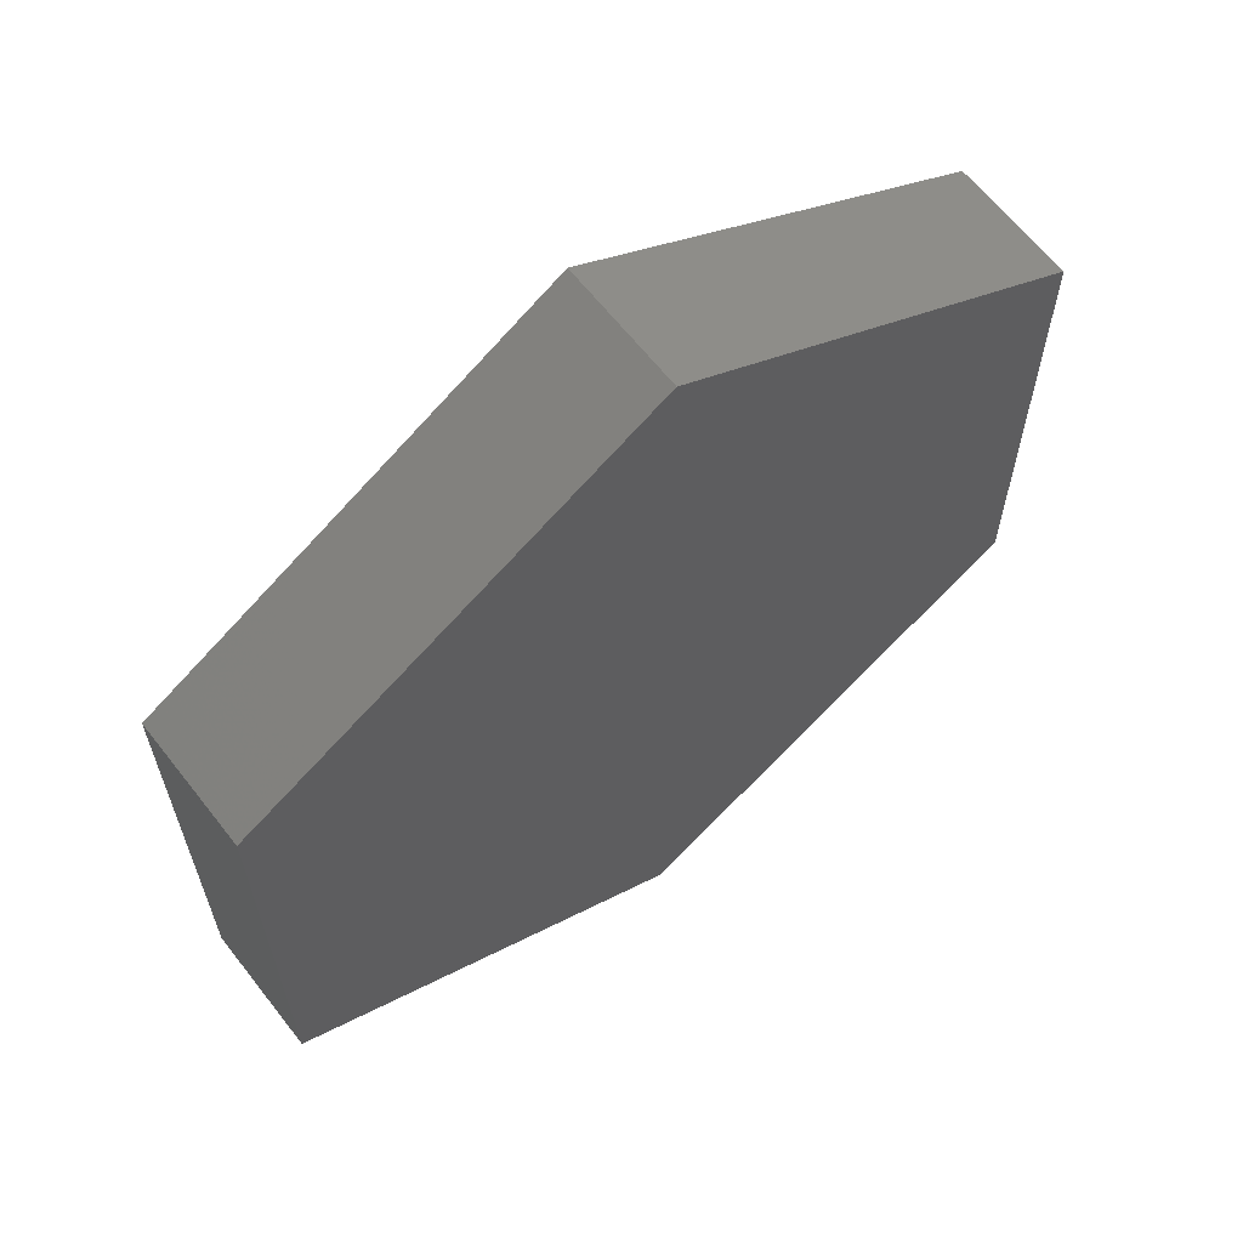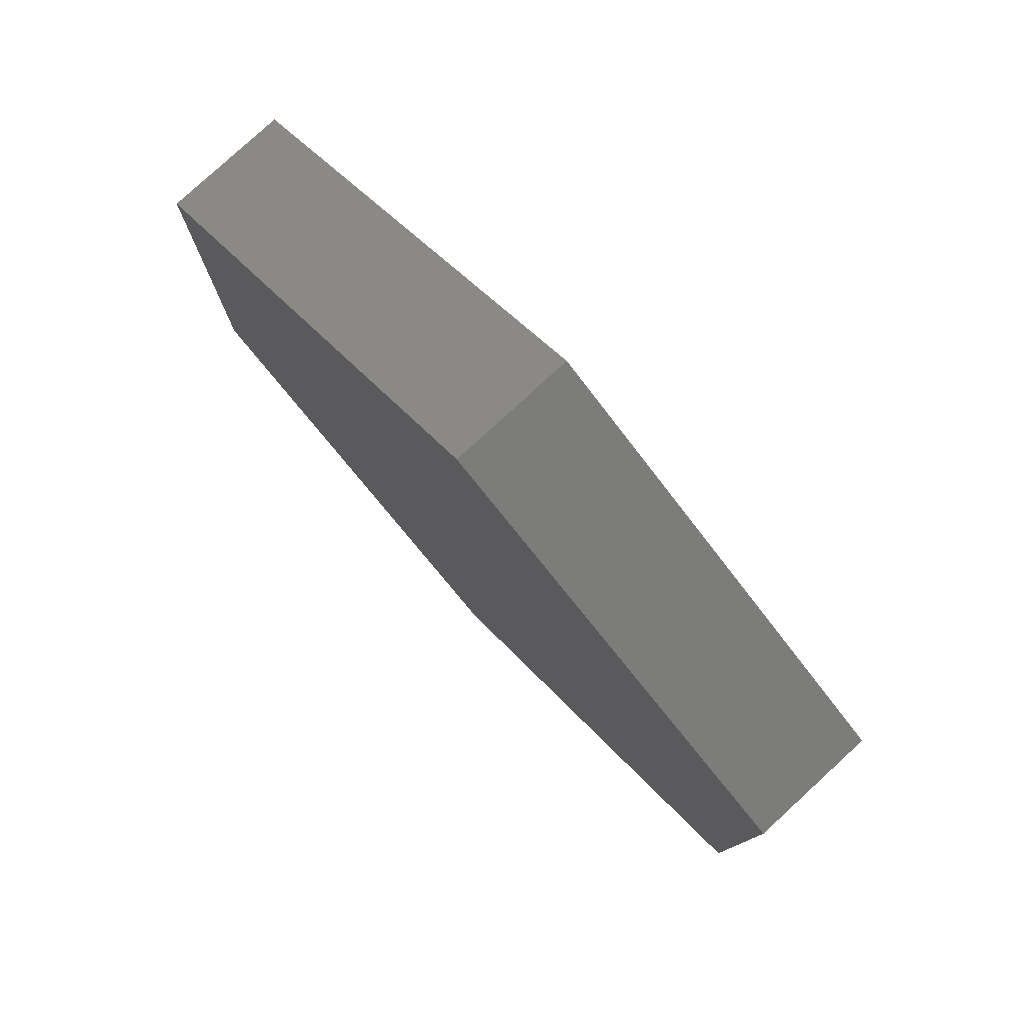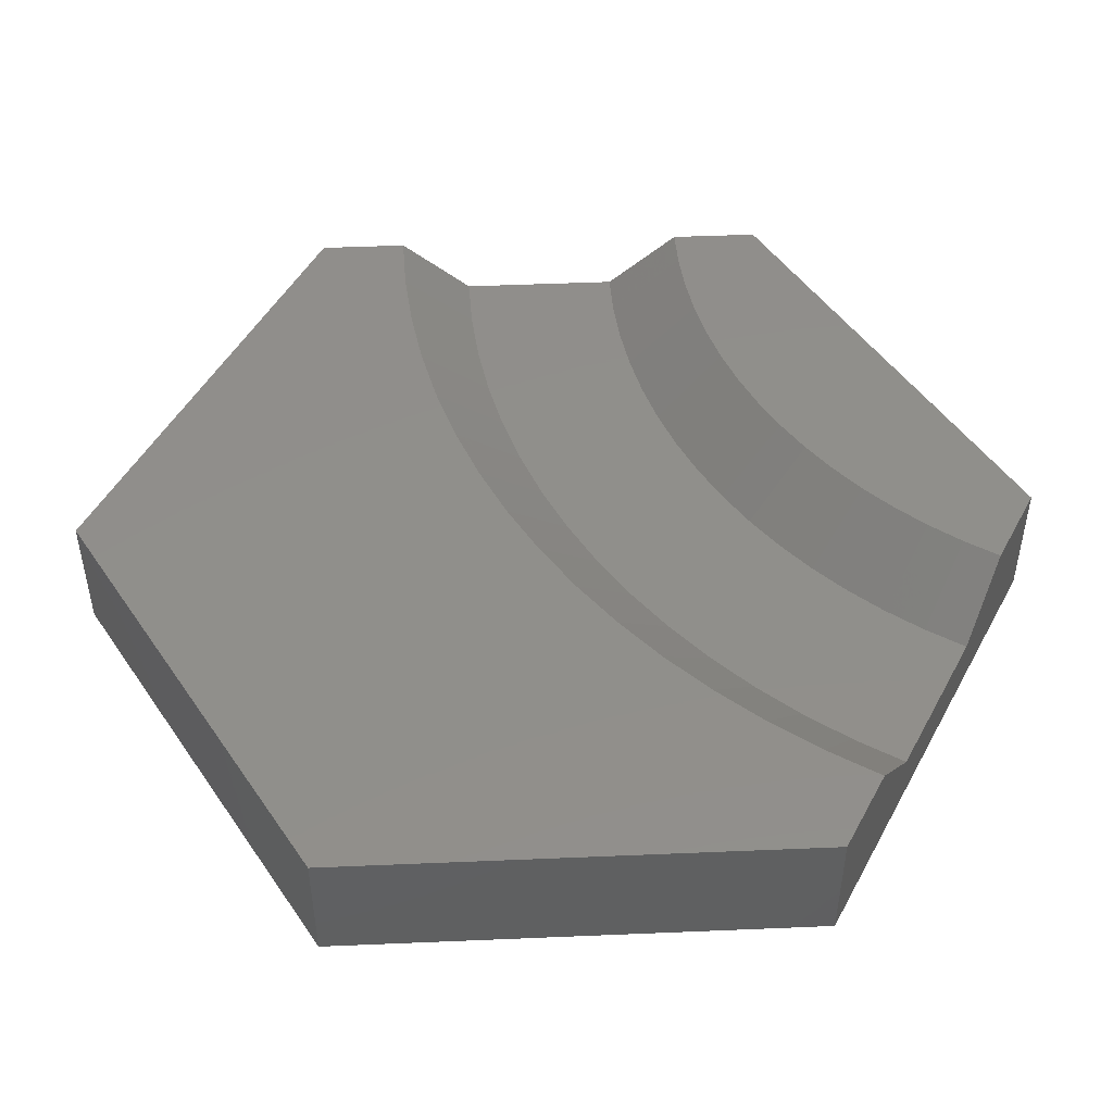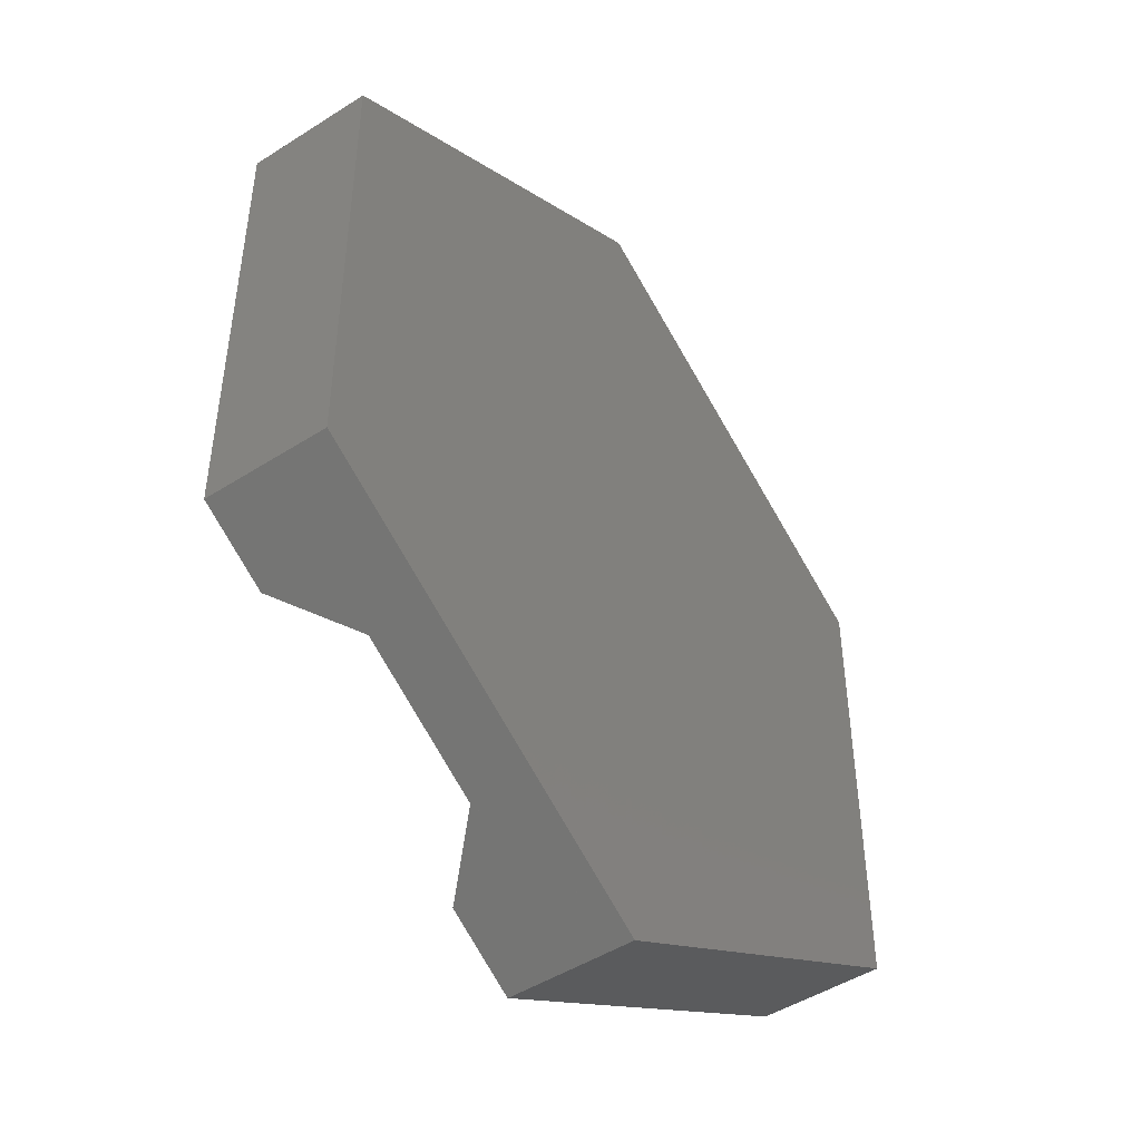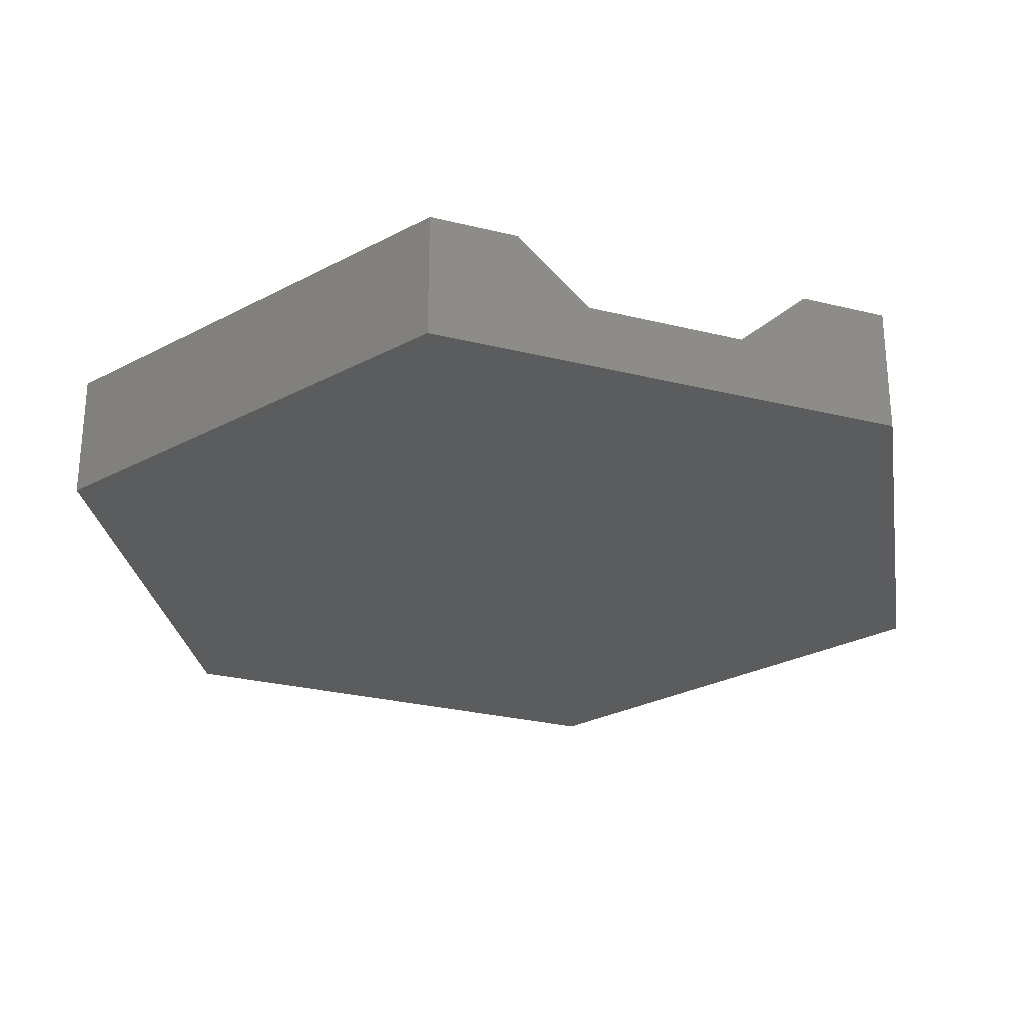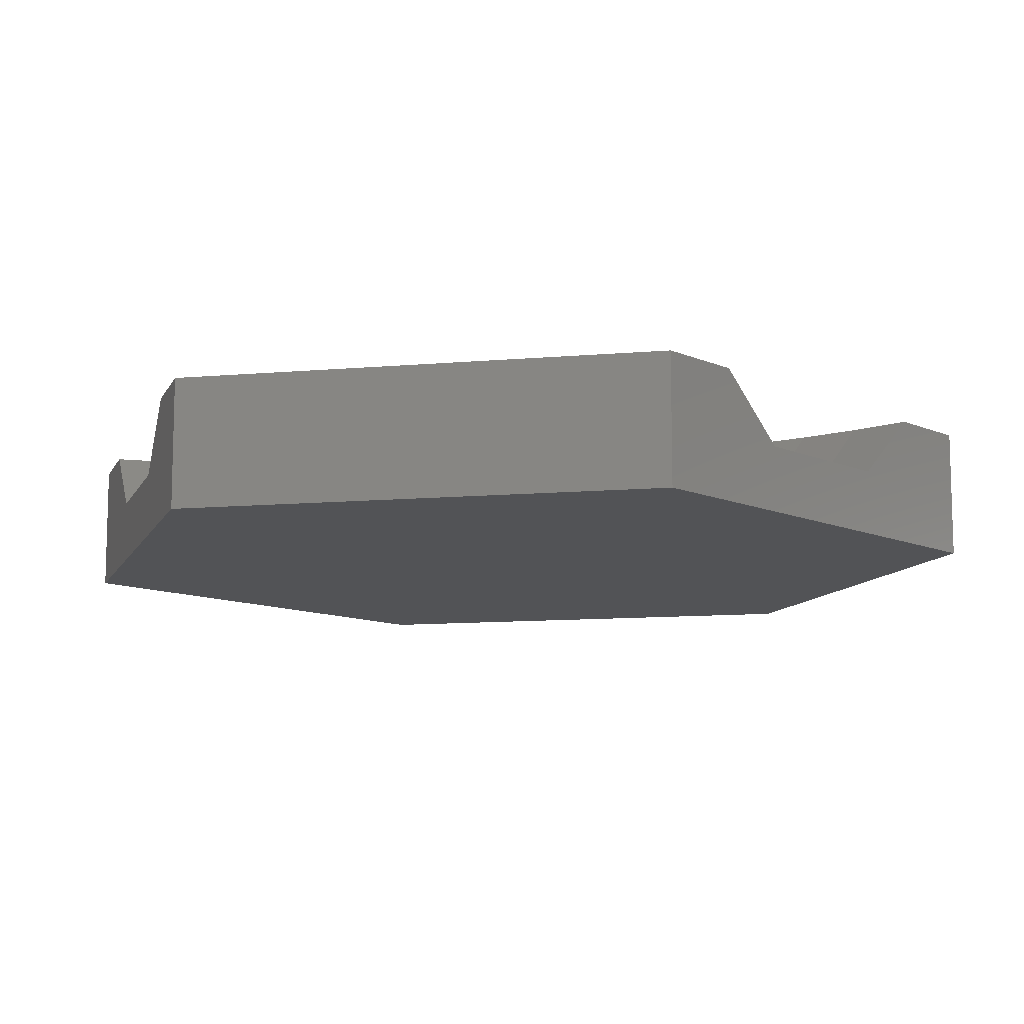
<metadata>
{"format":"stl","ext":"stl","renderer":"f3d","projection":"perspective","resolution":1024,"background":"white","views":[{"elev":63.7,"azim":142.0,"up":"+Y"},{"elev":79.5,"azim":-132.6,"up":"+Y"},{"elev":48.3,"azim":-152.7,"up":"+Z"},{"elev":-47.3,"azim":125.8,"up":"+Y"},{"elev":-27.6,"azim":9.2,"up":"+Z"},{"elev":-10.7,"azim":-17.6,"up":"+Z"}]}
</metadata>
<code>
# stl→obj: 107 verts, 220 faces
v -12.99 7.5 0
v -12.99 4.739 4
v -12.99 7.5 4
v -12.99 2.5 2
v -12.99 -2.5 2
v -12.99 -7.5 0
v -12.99 -2.501 2.001
v -12.99 -4.739 4
v -12.99 -7.5 4
v 0 -15 4
v 0 -15 0
v 12.99 7.5 0
v 12.99 -7.5 0
v 0 15 0
v 2.392 -13.62 4
v 4.33 -12.5 2
v 8.661 -10 2
v 10.6 -8.88 4
v 12.99 -7.5 4
v 0 15 4
v 1.738 -12.57 4
v 1.735 -12.57 4
v 1.01 -11.57 4
v 1.006 -11.57 4
v 0.2136 -10.62 4
v 0.2091 -10.62 4
v -0.6472 -9.729 4
v -0.652 -9.724 4
v -1.568 -8.899 4
v -1.573 -8.894 4
v -2.545 -8.135 4
v -2.55 -8.131 4
v -3.572 -7.442 4
v -3.578 -7.438 4
v -4.646 -6.821 4
v -4.652 -6.818 4
v -5.76 -6.277 4
v -5.766 -6.274 4
v -6.909 -5.813 4
v -6.915 -5.81 4
v -8.088 -5.429 4
v -8.094 -5.427 4
v -9.291 -5.129 4
v -9.297 -5.127 4
v -10.51 -4.913 4
v -10.52 -4.912 4
v -11.74 -4.783 4
v -11.75 -4.782 4
v -12.98 -4.739 4
v 7.252 -4.274 4
v 12.99 7.5 4
v 10.59 -8.873 4
v 9.592 -7.268 4
v 9.587 -7.261 4
v 8.474 -5.73 4
v 8.469 -5.723 4
v 7.246 -4.267 4
v 5.932 -2.906 4
v 5.925 -2.9 4
v 4.519 -1.634 4
v 4.512 -1.629 4
v 3.021 -0.4633 4
v 3.013 -0.4585 4
v 1.444 0.5998 4
v 1.437 0.6042 4
v -0.2022 1.55 4
v -0.2099 1.554 4
v -1.911 2.384 4
v -1.919 2.387 4
v -3.674 3.096 4
v -3.682 3.099 4
v -5.482 3.684 4
v -5.49 3.686 4
v -7.327 4.144 4
v -7.335 4.145 4
v -9.199 4.474 4
v -9.208 4.475 4
v -11.09 4.672 4
v -11.1 4.673 4
v 3.591 -11.32 2
v 7.736 -8.52 2
v 6.71 -7.108 2
v 2.77 -10.19 2
v 5.589 -5.772 2
v 1.873 -9.117 2
v 4.376 -4.516 2
v 0.9032 -8.113 2
v 3.08 -3.349 2
v -0.1342 -7.179 2
v 1.705 -2.275 2
v -1.234 -6.32 2
v 0.258 -1.299 2
v -2.392 -5.539 2
v -1.253 -0.4263 2
v -3.601 -4.841 2
v -2.822 0.3386 2
v -4.855 -4.229 2
v -4.439 0.9923 2
v -6.15 -3.706 2
v -6.099 1.532 2
v -7.477 -3.275 2
v -7.792 1.954 2
v -8.832 -2.937 2
v -9.511 2.257 2
v -10.21 -2.695 2
v -11.25 2.439 2
v -11.59 -2.549 2
f 1 2 3
f 1 4 2
f 1 5 4
f 6 7 5
f 6 5 1
f 7 6 8
f 8 6 9
f 6 10 9
f 10 6 11
f 11 12 13
f 11 14 12
f 6 14 11
f 14 6 1
f 11 15 10
f 15 11 16
f 16 11 17
f 16 11 16
f 13 18 17
f 18 13 19
f 13 17 11
f 14 3 20
f 3 14 1
f 10 21 22
f 10 22 23
f 10 23 24
f 10 24 25
f 10 25 26
f 21 10 15
f 27 10 26
f 28 10 27
f 29 10 28
f 30 10 29
f 31 10 30
f 32 10 31
f 33 10 32
f 34 10 33
f 35 10 34
f 9 35 36
f 9 36 37
f 9 37 38
f 9 38 39
f 9 39 40
f 9 40 41
f 9 41 42
f 9 42 43
f 9 43 44
f 9 44 45
f 9 45 46
f 9 46 47
f 9 47 48
f 9 48 49
f 8 49 8
f 49 8 9
f 35 9 10
f 50 19 51
f 19 52 18
f 19 53 52
f 19 54 53
f 19 55 54
f 19 56 55
f 19 50 56
f 51 57 50
f 51 58 57
f 51 59 58
f 51 60 59
f 51 61 60
f 51 62 61
f 51 63 62
f 51 64 63
f 51 65 64
f 20 65 51
f 20 66 65
f 20 67 66
f 20 68 67
f 20 69 68
f 20 70 69
f 20 71 70
f 20 72 71
f 20 73 72
f 20 74 73
f 20 75 74
f 3 75 20
f 75 3 76
f 76 3 77
f 77 3 78
f 78 3 79
f 79 3 2
f 2 3 2
f 12 20 51
f 20 12 14
f 19 12 51
f 12 19 13
f 2 4 2
f 4 2 4
f 7 5 5
f 7 8 5
f 8 7 8
f 80 81 82
f 83 82 84
f 85 84 86
f 80 82 83
f 17 80 16
f 87 86 88
f 81 80 17
f 84 85 83
f 89 88 90
f 86 87 85
f 91 90 92
f 88 89 87
f 90 91 89
f 93 92 94
f 92 93 91
f 95 94 96
f 94 95 93
f 97 96 98
f 96 97 95
f 99 98 100
f 98 99 97
f 100 101 99
f 102 101 100
f 102 103 101
f 104 103 102
f 104 105 103
f 106 105 104
f 106 107 105
f 4 107 106
f 4 5 107
f 4 5 4
f 5 4 5
f 79 2 4
f 79 106 78
f 106 79 4
f 5 49 107
f 49 5 8
f 48 107 49
f 77 78 106
f 77 104 76
f 104 77 106
f 107 47 105
f 47 107 48
f 46 105 47
f 75 76 104
f 75 102 74
f 102 75 104
f 105 45 103
f 45 105 46
f 44 103 45
f 73 74 102
f 73 100 72
f 100 73 102
f 103 43 101
f 43 103 44
f 42 101 43
f 71 72 100
f 71 98 70
f 98 71 100
f 101 41 99
f 41 101 42
f 40 99 41
f 69 70 98
f 69 96 68
f 96 69 98
f 99 39 97
f 39 99 40
f 38 97 39
f 67 68 96
f 67 94 66
f 94 67 96
f 97 37 95
f 37 97 38
f 36 95 37
f 65 66 94
f 65 92 64
f 92 65 94
f 95 35 93
f 35 95 36
f 34 93 35
f 63 64 92
f 63 90 62
f 90 63 92
f 93 33 91
f 33 93 34
f 32 91 33
f 61 62 90
f 61 88 60
f 88 61 90
f 91 31 89
f 31 91 32
f 30 89 31
f 59 60 88
f 59 86 58
f 86 59 88
f 89 29 87
f 29 89 30
f 28 87 29
f 57 58 86
f 57 84 50
f 84 57 86
f 87 27 85
f 27 87 28
f 26 85 27
f 56 50 84
f 56 82 55
f 82 56 84
f 85 25 83
f 25 85 26
f 24 83 25
f 54 55 82
f 54 81 53
f 81 54 82
f 83 23 80
f 23 83 24
f 22 80 23
f 52 53 81
f 52 17 18
f 17 52 81
f 80 16 16
f 80 21 16
f 21 80 22
f 15 16 21

</code>
